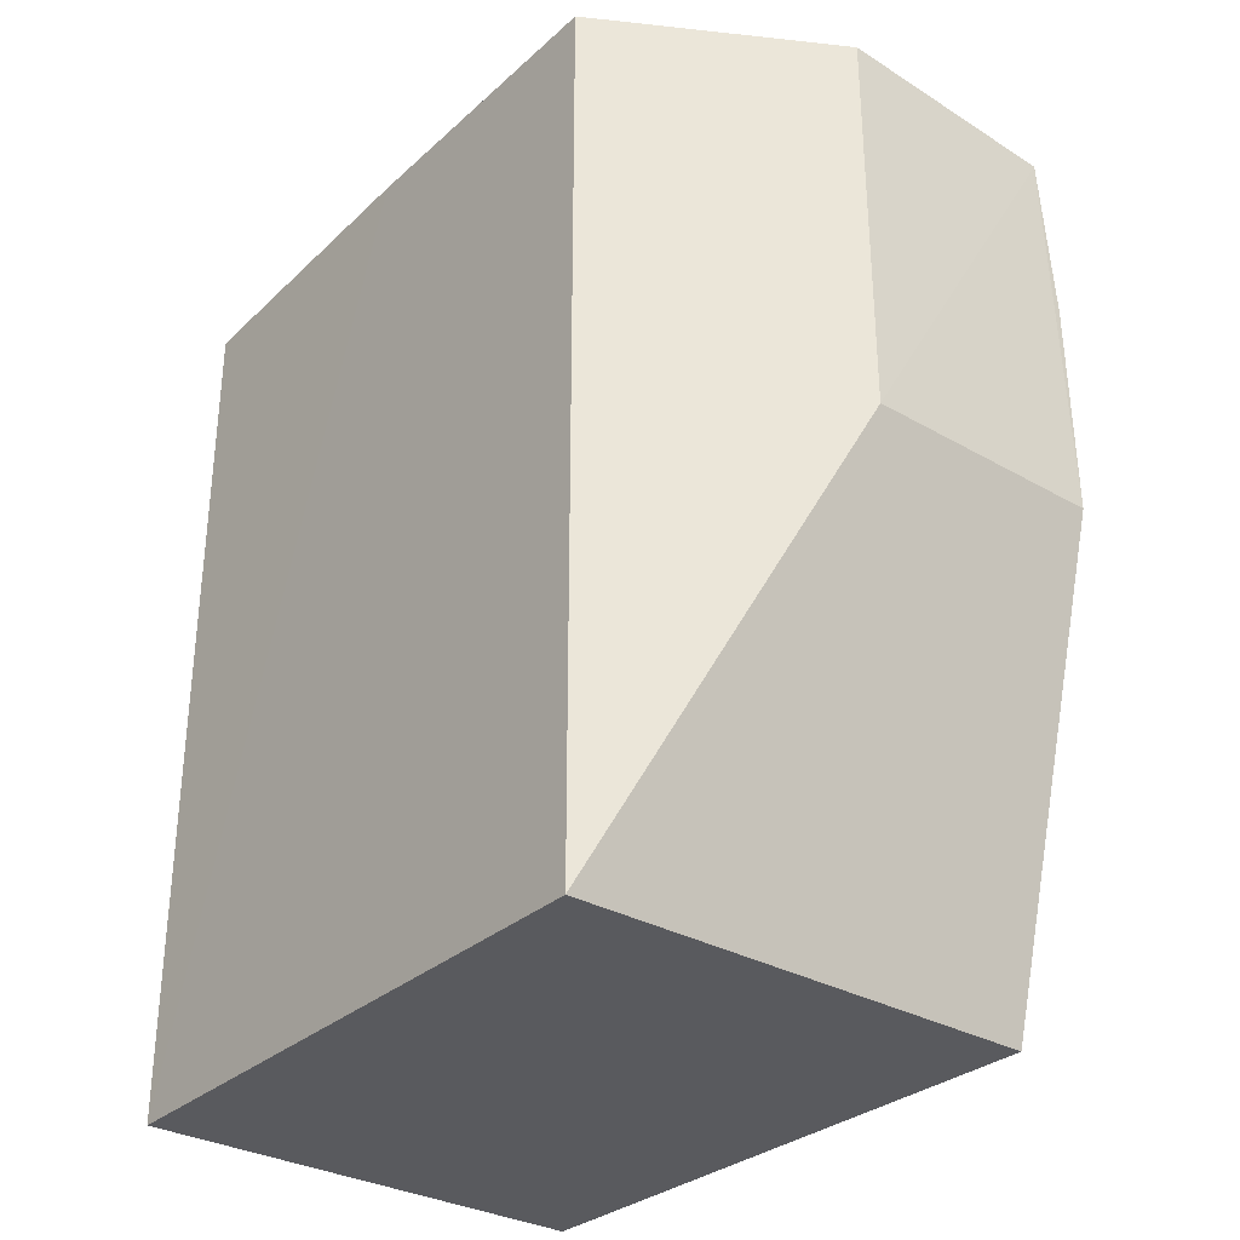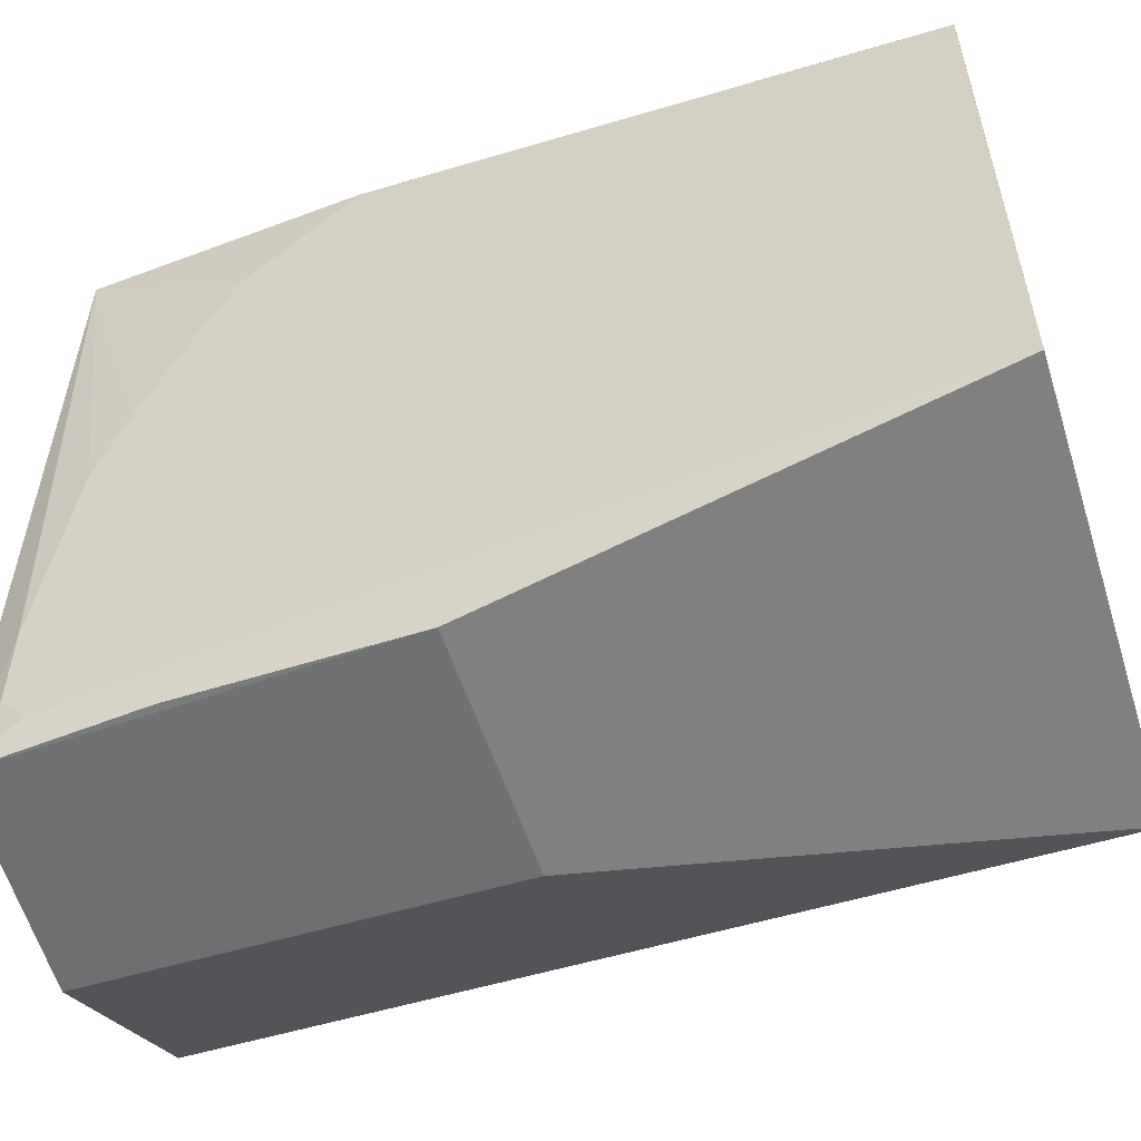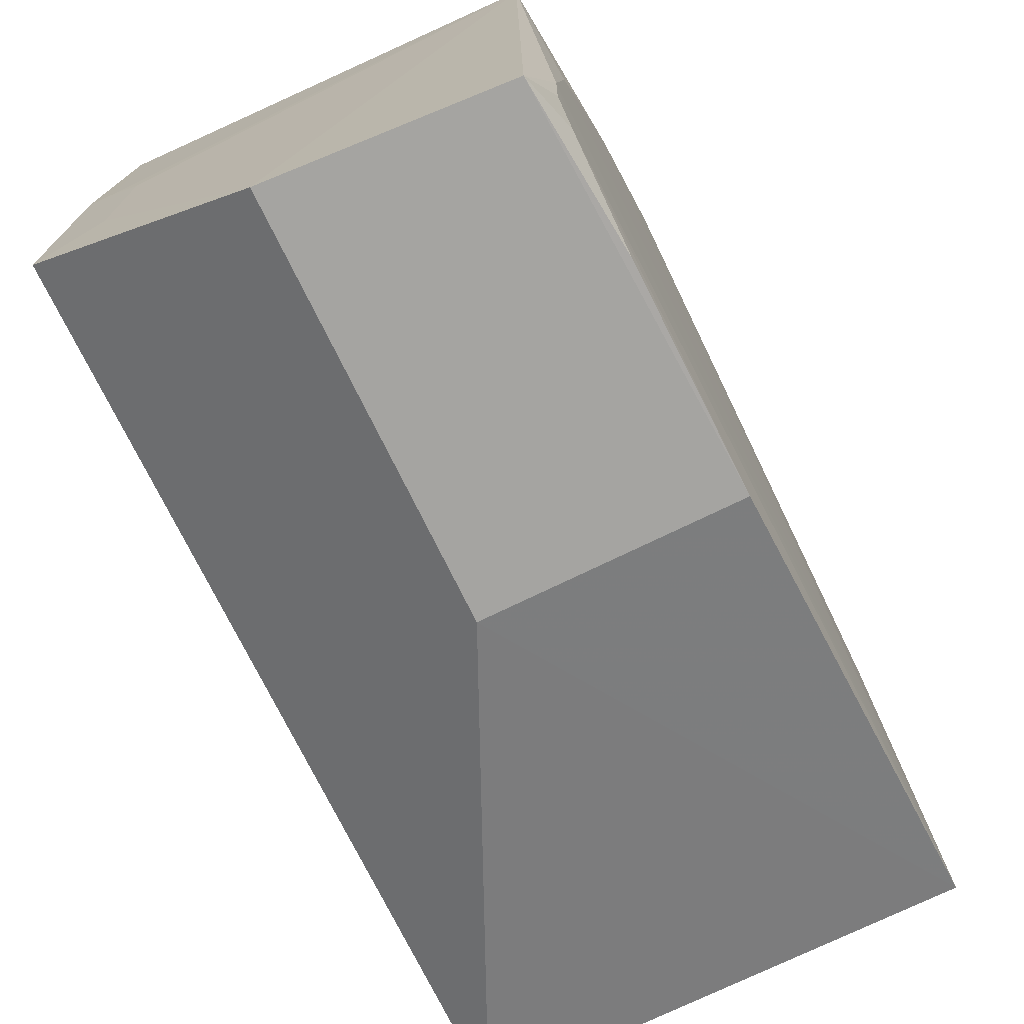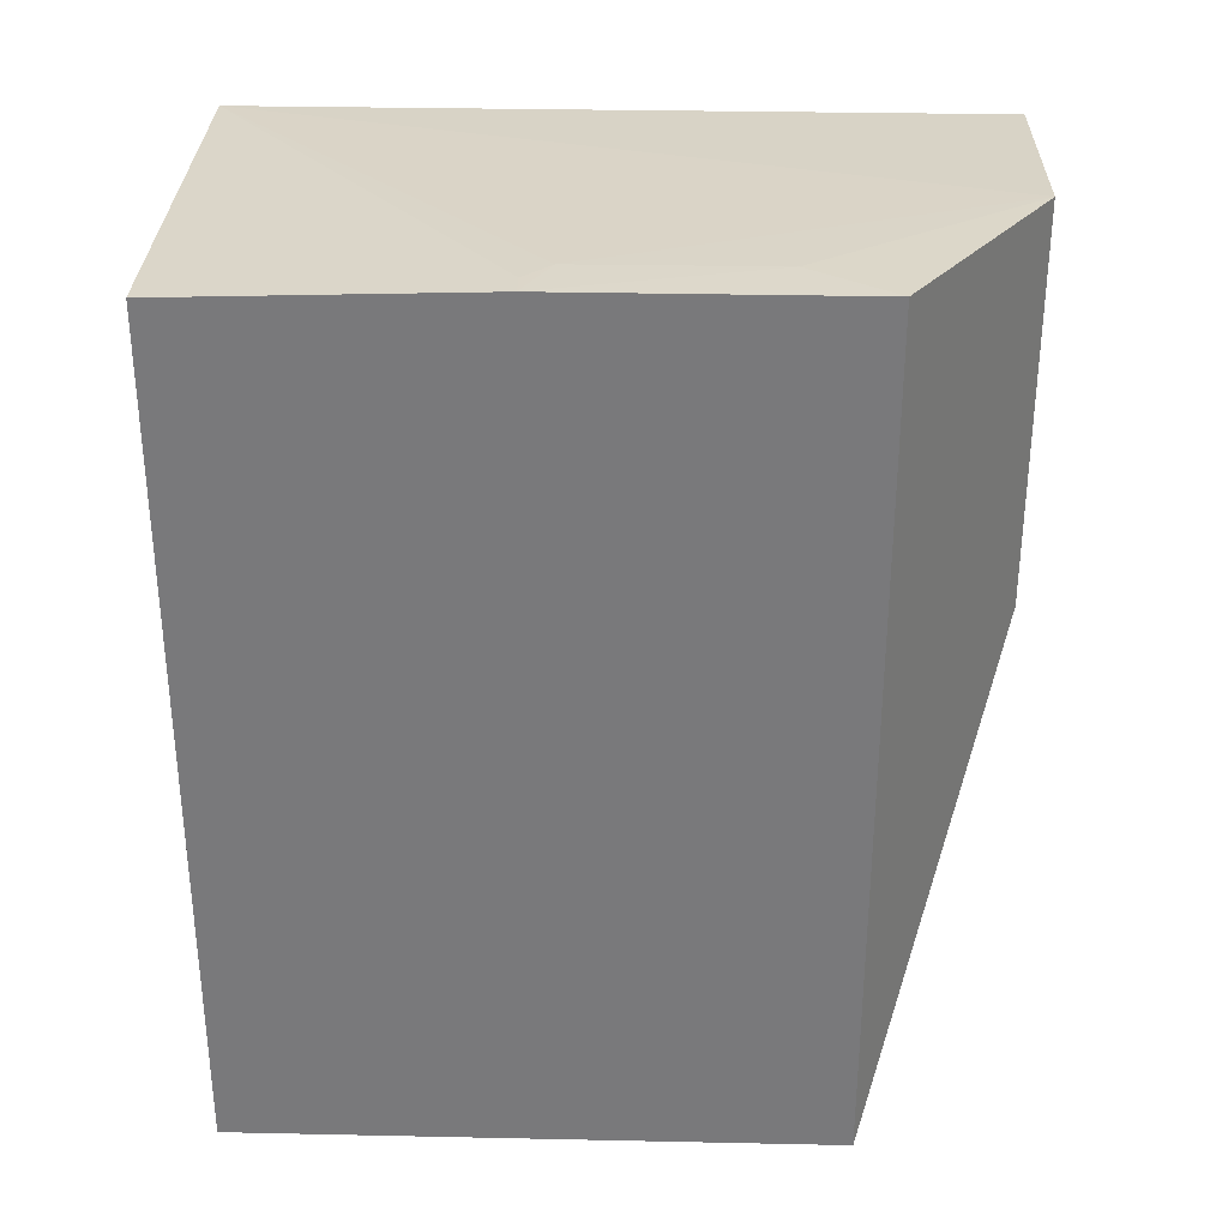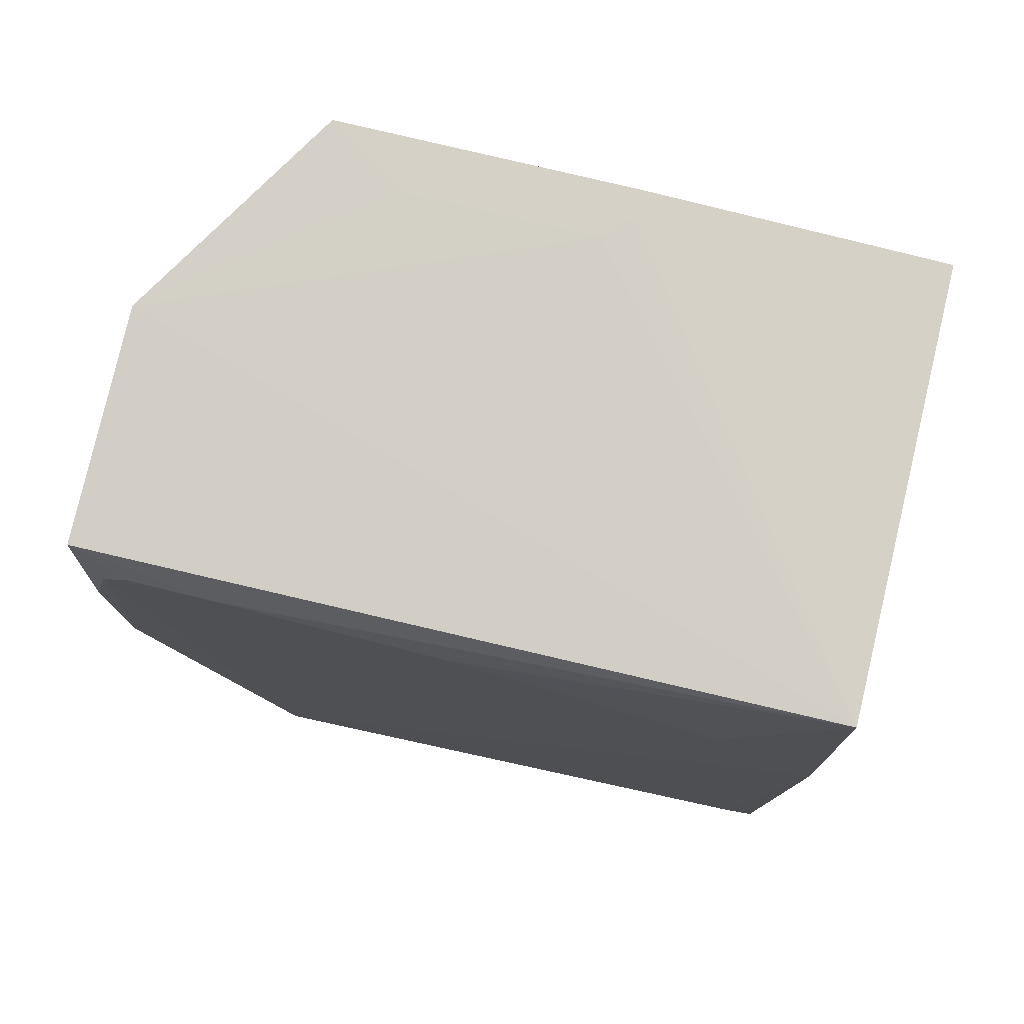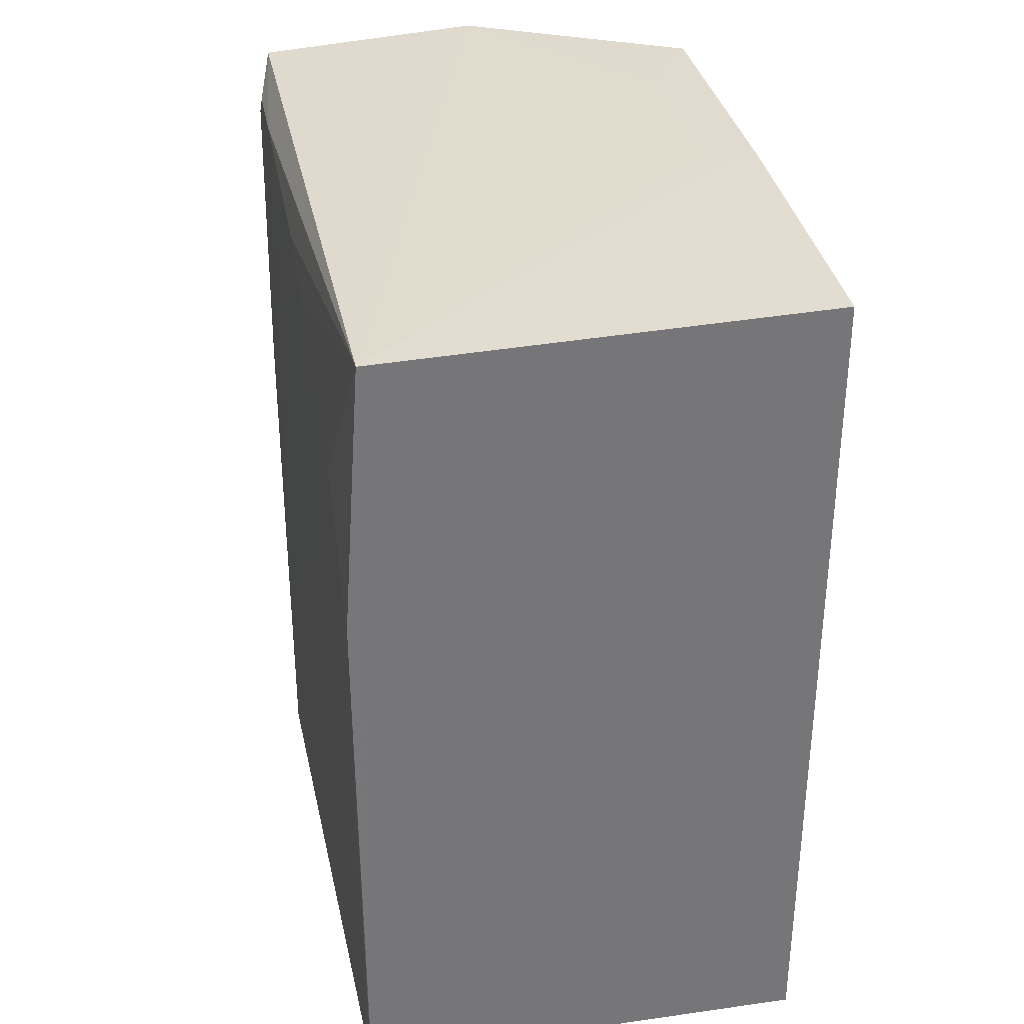
<metadata>
{"format":"obj","ext":"obj","renderer":"f3d","projection":"perspective","resolution":1024,"background":"white","views":[{"elev":-31.6,"azim":141.2,"up":"+Y"},{"elev":-54.8,"azim":-72.3,"up":"+Z"},{"elev":-73.2,"azim":-154.0,"up":"+Z"},{"elev":31.9,"azim":91.7,"up":"+Y"},{"elev":77.9,"azim":-76.5,"up":"+Y"},{"elev":33.5,"azim":-10.9,"up":"+Y"}]}
</metadata>
<code>
v -0.01819 0.03852 0.03985
v -0.0182 0.0008585 0.03987
v -0.01816 0.03893 0.01371
v -0.03774 0.03788 0.007738
v -0.03841 0.02583 0.03985
v -0.0182 0.0008585 0.01369
v -0.03756 0.03795 0.03988
v -0.01816 0.03894 0.02674
v -0.02772 0.02109 0.007743
v -0.03892 0.0008574 0.01371
v -0.02771 0.03857 0.007753
v -0.0384 0.03647 0.01368
v -0.0383 0.0008603 0.03987
v -0.03849 0.02107 0.007795
v -0.02054 0.0389 0.01727
v -0.03839 0.03176 0.03272
v -0.03838 0.000877 0.03861
v -0.0384 0.03535 0.008945
v -0.02053 0.03888 0.02557
v -0.03839 0.03058 0.03509
v -0.03839 0.03533 0.0232
v -0.03834 0.003255 0.03979
v -0.03839 0.03646 0.01016
v -0.03838 0.03059 0.007783
v -0.01935 0.03891 0.02674
v -0.03838 0.03414 0.02677
f 7 2 1
f 8 1 2
f 8 6 3
f 8 2 6
f 9 3 6
f 10 9 6
f 10 6 2
f 11 4 7
f 11 9 4
f 11 3 9
f 12 7 4
f 13 7 5
f 13 2 7
f 13 10 2
f 14 4 9
f 14 9 10
f 15 8 3
f 15 3 11
f 17 5 10
f 17 10 13
f 18 14 10
f 18 10 12
f 19 15 11
f 19 11 7
f 19 8 15
f 20 5 7
f 20 7 16
f 20 16 10
f 20 10 5
f 21 7 12
f 21 12 10
f 21 10 16
f 22 17 13
f 22 13 5
f 22 5 17
f 23 18 12
f 23 12 4
f 23 4 18
f 24 18 4
f 24 4 14
f 24 14 18
f 25 19 7
f 25 8 19
f 25 7 1
f 25 1 8
f 26 21 16
f 26 16 7
f 26 7 21

</code>
